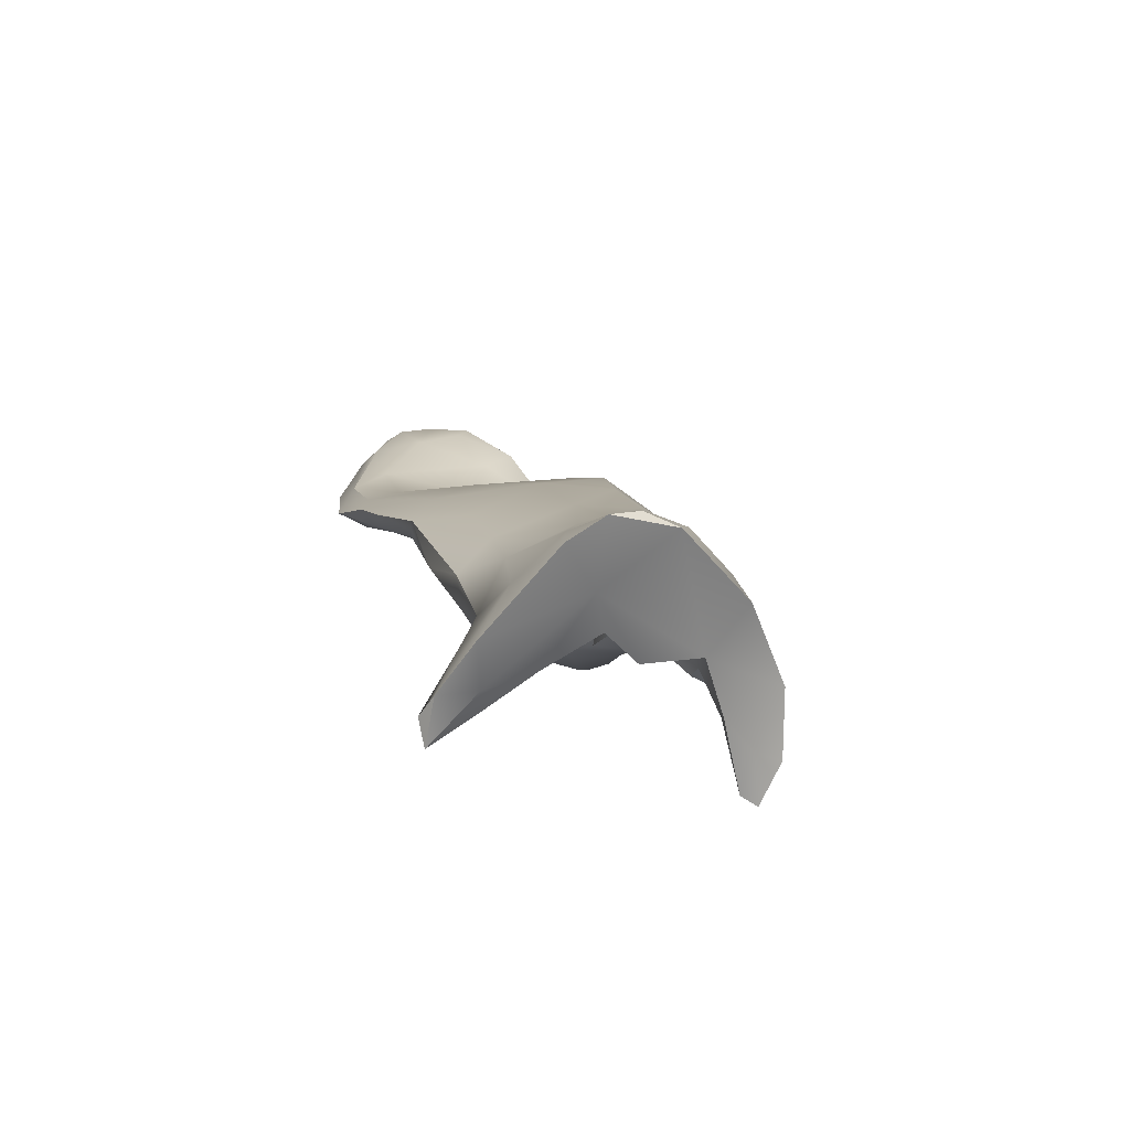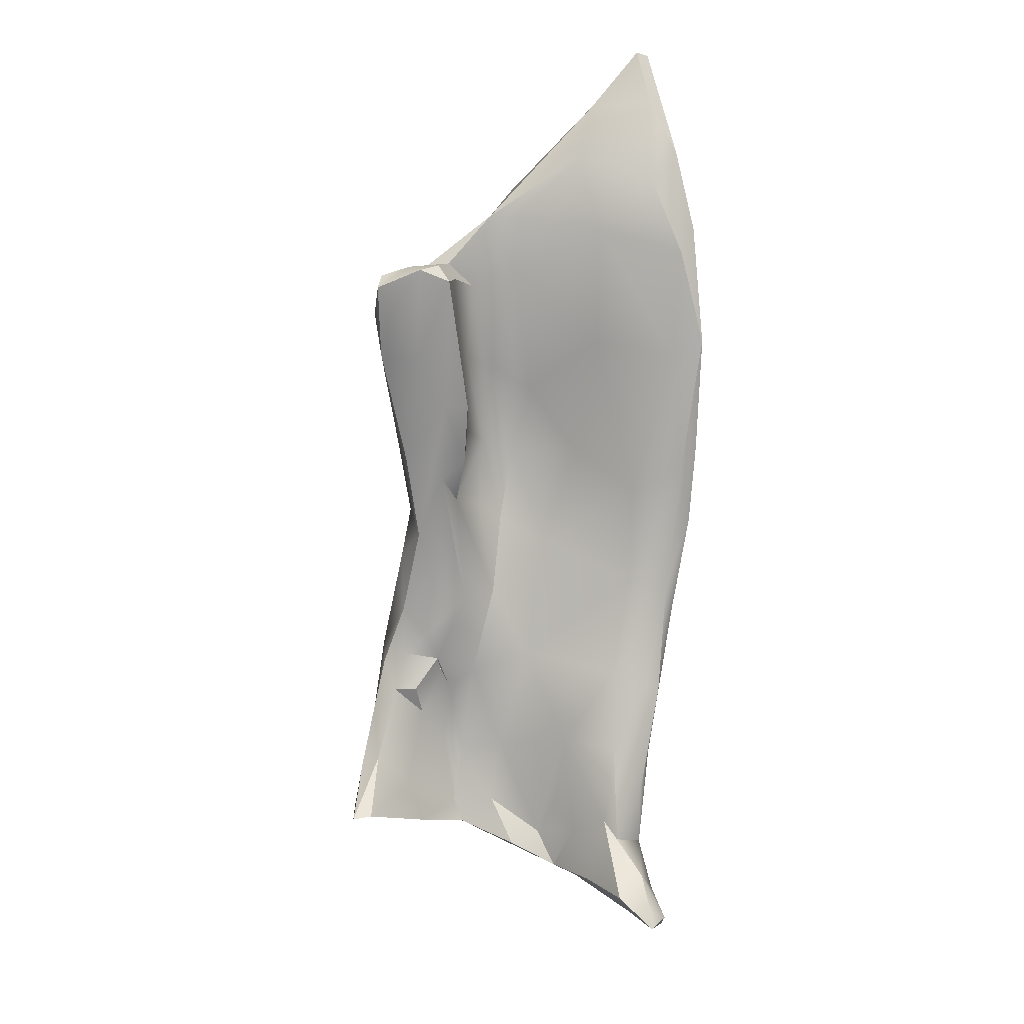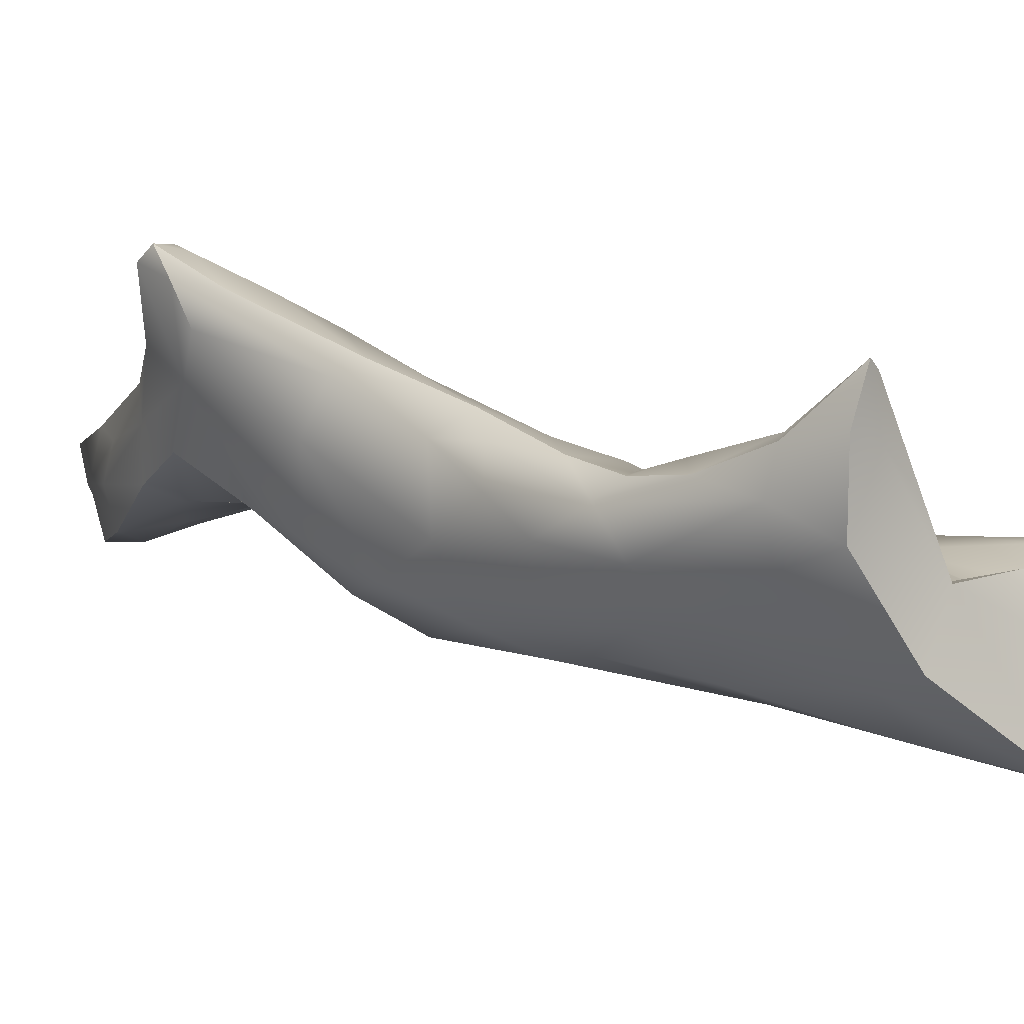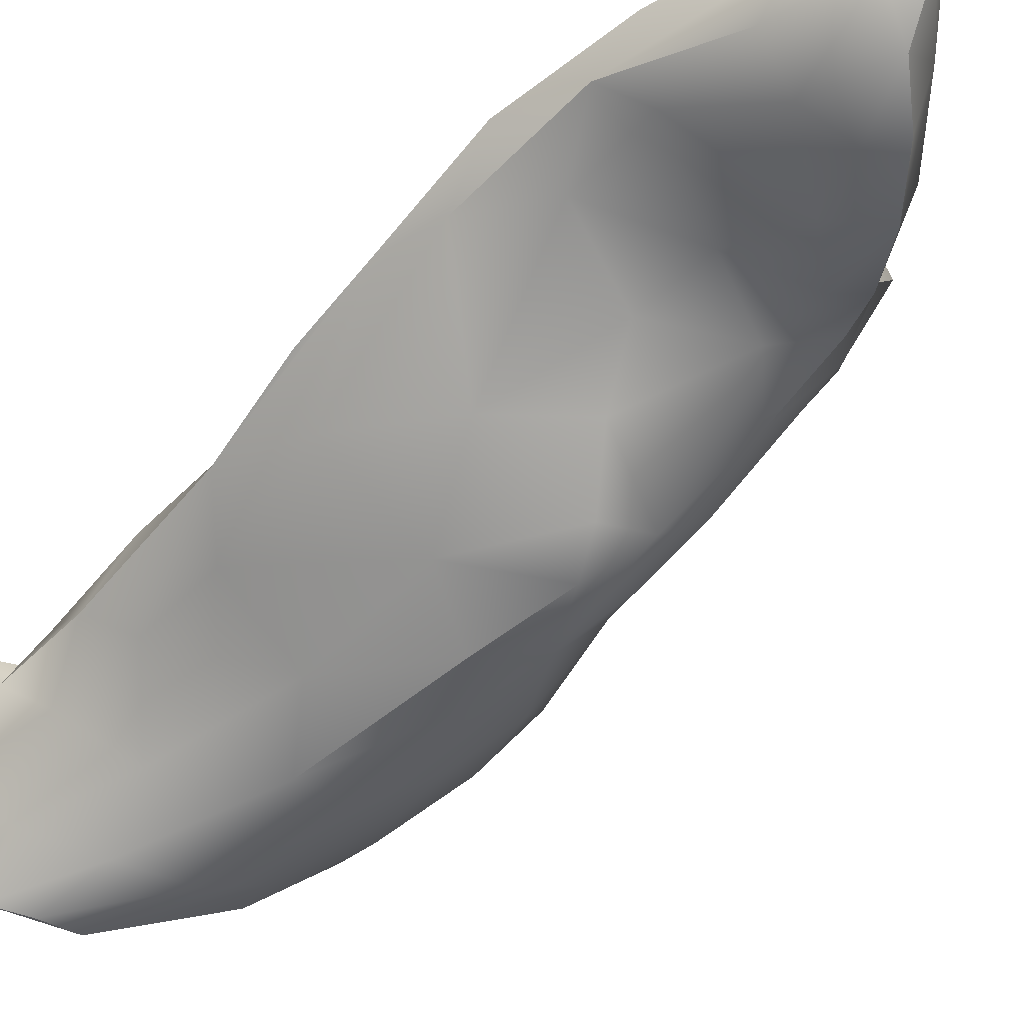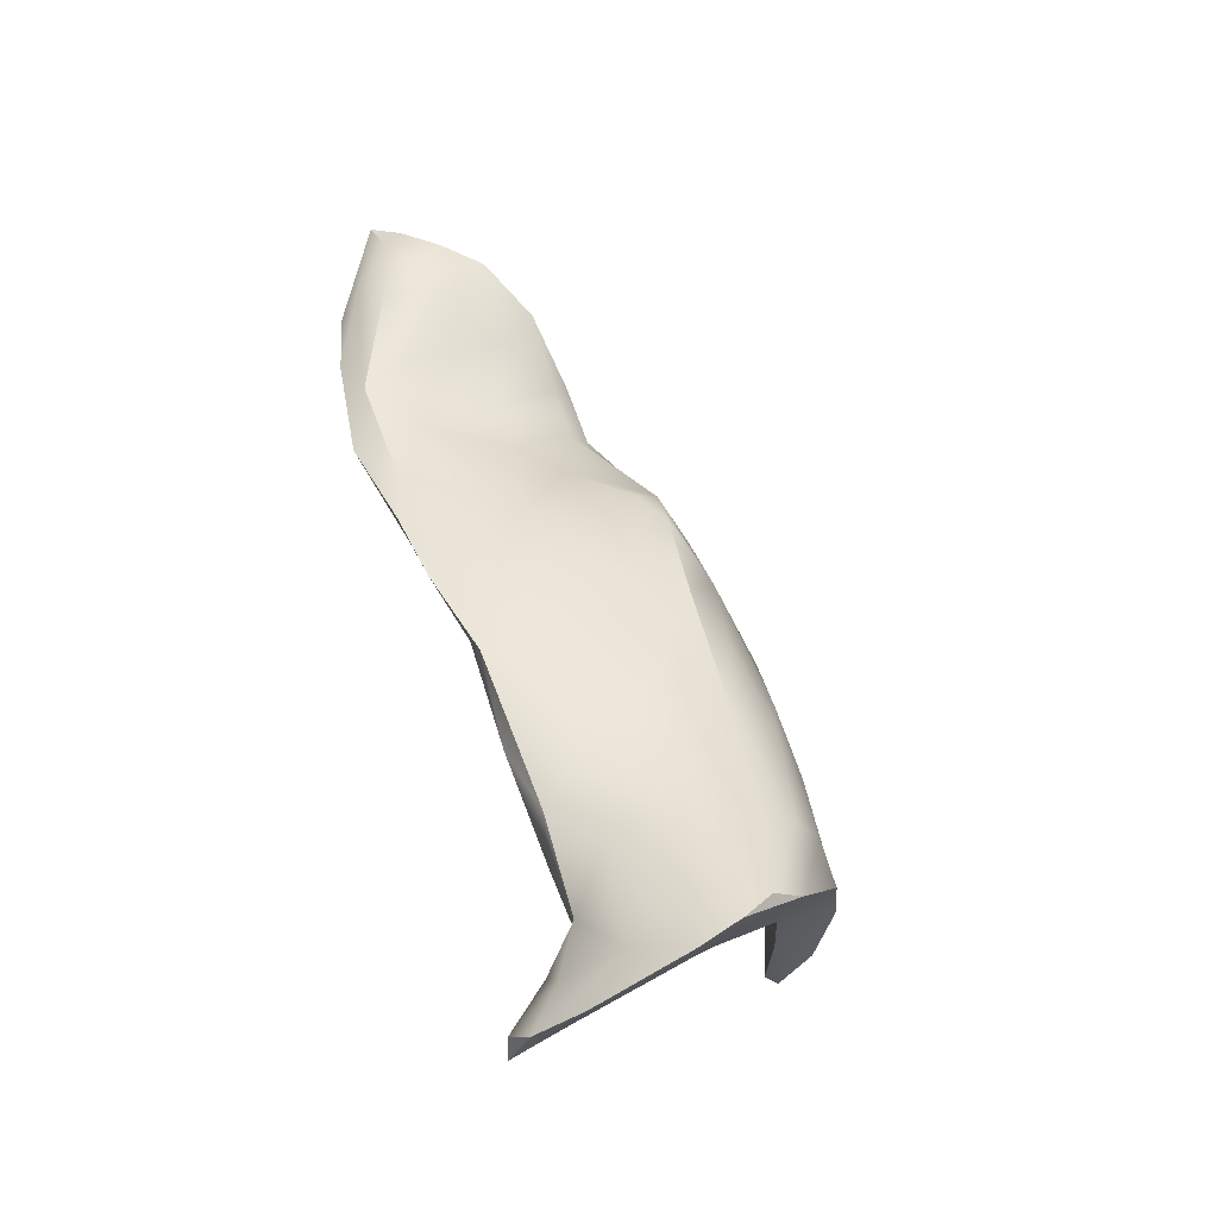
<metadata>
{"format":"obj","ext":"obj","renderer":"f3d","projection":"perspective","resolution":1024,"background":"white","views":[{"elev":-58.1,"azim":139.4,"up":"+Y"},{"elev":-17.4,"azim":-13.2,"up":"+Y"},{"elev":-30.7,"azim":-59.2,"up":"+Z"},{"elev":-21.3,"azim":135.3,"up":"+Z"},{"elev":-23.2,"azim":124.7,"up":"+Y"}]}
</metadata>
<code>
v 31.94 -49.43 1546
v 19.09 -79.34 1529
v 21.87 -77.27 1529
v 28.51 -60.64 1541
v 18.51 -76.15 1528
v 25.9 -81.92 1528
v 29.64 -44.82 1547
v 24.52 -73.47 1532
v 27.58 -62.1 1535
v 26.45 -51.23 1545
v 27.65 -56.77 1539
v 28.37 -60.07 1538
v 27.06 -52.81 1539
v 18.75 -86.51 1527
v 19.14 -71.55 1531
v 30.89 -65.32 1535
v 29.52 -46.84 1542
v 29.83 -45.29 1545
v 31.02 -46.67 1545
v 31.78 -51.03 1547
v 33.65 -92.39 1533
v 33.68 -90.12 1531
v 30.56 -50.76 1541
v 32.21 -50.79 1543
v 33.18 -92.09 1530
v 32.7 -61.84 1543
v 24.08 -86.34 1525
v 34.23 -61.07 1543
v 33.45 -79.18 1533
v 34.11 -67.35 1539
v 23.82 -77.89 1529
v 33.45 -57.05 1543
v 34.27 -73.51 1535
v 33.39 -75.86 1531
v 33.79 -70.34 1535
v 30.39 -44.74 1546
v 33.89 -84.72 1528
v 34.55 -90.19 1523
v 33.6 -93.41 1533
v 28.69 -49.56 1540
v 31.06 -84.44 1522
v 32.24 -91.5 1531
v 23.79 -82.05 1526
v 28.02 -77.65 1525
v 34.08 -87.83 1529
v 31.89 -82.82 1532
v 19.46 -73.26 1528
v 30.38 -87.06 1528
v 31.04 -90.1 1529
v 28.57 -86.99 1526
v 29.69 -88.94 1526
v 17.76 -86.97 1530
v 26.62 -69.95 1528
v 34.98 -92.17 1528
v 21.33 -77.37 1529
v 17.46 -83.53 1528
v 19.11 -69.28 1533
v 24.92 -77.18 1524
v 23.94 -85.21 1522
v 24.23 -57.76 1537
v 21.45 -77.51 1530
v 24.71 -50.36 1540
v 20.62 -73.37 1533
v 22.74 -53.95 1538
v 23.37 -54.06 1543
v 24.09 -62.94 1531
v 22.51 -75.32 1526
v 22.05 -59.67 1535
v 22.41 -65.26 1531
v 21.17 -57.93 1541
v 21.01 -55.06 1540
v 21.4 -61.43 1539
v 19.73 -58.55 1543
v 19.89 -65.04 1540
v 19.54 -57.23 1542
v 18.4 -57.09 1541
v 18.91 -63.97 1535
v 17.97 -63.01 1541
v 17.76 -65.96 1536
v 16.06 -62.45 1540
v 15.36 -59.53 1543
v 20.87 -68.41 1530
v 23.23 -68.82 1534
v 15.5 -60.32 1541
v 20.34 -68.44 1537
v 21.7 -62.56 1533
v 22.63 -74.2 1532
v 18.83 -71.83 1532
v 15.61 -58.62 1543
v 34.84 -92.85 1531
v 34.8 -89.77 1526
v 23.57 -85.09 1525
v 16.3 -60.48 1543
v 18.16 -59.19 1539
v 21.52 -67.45 1537
v 18.26 -83.36 1529
v 20.28 -79.28 1530
v 25.71 -85.14 1526
v 19.74 -61.09 1543
v 20.53 -62.07 1541
v 34.68 -90.6 1530
v 21.69 -65.46 1537
v 21.1 -56.61 1538
v 24.18 -54.76 1538
v 23.14 -65.16 1535
v 21.92 -54.08 1542
v 25.57 -50.55 1538
v 22.62 -81.53 1527
v 25.73 -65.29 1530
v 25.08 -72.47 1527
v 26.42 -63.73 1531
v 29.28 -85.57 1528
v 33.73 -85.12 1531
v 29.99 -87.31 1520
v 19.32 -84.82 1525
v 29.73 -75.25 1528
v 35 -74.43 1534
v 31.54 -82.06 1525
v 32.12 -55.35 1542
v 31.56 -78.43 1533
v 31.14 -48.08 1543
v 27.38 -47.42 1543
v 26.9 -77 1531
v 27.19 -70.68 1533
v 20.6 -76.32 1531
v 21.68 -77.82 1529
v 28.35 -65.94 1537
v 19.56 -77.17 1530
v 18.08 -80.04 1528
v 24.68 -69.25 1533
v 29.43 -68.84 1531
v 27.92 -55.24 1544
v 30.41 -52.99 1547
v 33.52 -88.9 1521
v 34.32 -79.4 1533
v 32.12 -73.28 1535
v 34.3 -82.72 1531
v 33.66 -87.12 1524
v 33.42 -80.21 1530
v 34.6 -92.65 1532
v 31.99 -87.59 1521
v 19.94 -82 1525
v 31.68 -86.89 1530
v 32.4 -87.96 1530
v 29.29 -82.1 1530
v 18.19 -82.53 1526
v 21.36 -72.21 1527
v 25.48 -62.46 1537
v 21.79 -78.8 1525
v 19.48 -71.08 1534
v 35.14 -69.95 1537
v 21.5 -69.09 1535
v 21.2 -64.97 1540
v 22.56 -78.75 1528
v 20.25 -84.61 1528
v 26.87 -87.83 1527
v 34.93 -66.2 1540
v 16.41 -60.76 1539
v 20.91 -80.4 1529
v 17.14 -86.12 1527
v 27.3 -47.87 1545
v 19.21 -74.75 1531
v 18.18 -67.29 1537
v 17.47 -58.9 1545
v 17.05 -58.2 1543
v 18.56 -58.4 1544
v 23.39 -51.76 1541
v 19.14 -59.4 1544
v 23.79 -68.5 1528
v 21.83 -78.09 1530
v 22.96 -61.37 1538
v 24.99 -65.54 1534
v 24.66 -83.03 1522
v 27.92 -83.13 1522
v 19.67 -76.79 1526
v 21.29 -86.66 1527
v 16.75 -87.15 1529
v 23.57 -56.79 1541
v 32.03 -59.59 1541
v 18.47 -77.51 1529
v 27.99 -47.97 1540
v 30.26 -48.33 1547
v 32.42 -56.67 1545
v 31.51 -89.36 1524
v 33.16 -55.09 1545
v 31.71 -68.5 1537
v 34.16 -63.2 1540
v 19.09 -79.34 1529
v 19.09 -79.34 1529
v 21.87 -77.27 1529
v 21.87 -77.27 1529
v 29.64 -44.82 1547
v 29.64 -44.82 1547
v 24.52 -73.47 1532
v 29.52 -46.84 1542
v 29.83 -45.29 1545
v 31.78 -51.03 1547
v 31.78 -51.03 1547
v 33.65 -92.39 1533
v 33.68 -90.12 1531
v 24.08 -86.34 1525
v 24.08 -86.34 1525
v 34.23 -61.07 1543
v 34.23 -61.07 1543
v 34.23 -61.07 1543
v 33.45 -57.05 1543
v 30.39 -44.74 1546
v 30.39 -44.74 1546
v 30.39 -44.74 1546
v 34.55 -90.19 1523
v 33.6 -93.41 1533
v 33.6 -93.41 1533
v 33.6 -93.41 1533
v 33.6 -93.41 1533
v 32.24 -91.5 1531
v 32.24 -91.5 1531
v 34.08 -87.83 1529
v 31.04 -90.1 1529
v 28.57 -86.99 1526
v 29.69 -88.94 1526
v 29.69 -88.94 1526
v 29.69 -88.94 1526
v 17.76 -86.97 1530
v 17.76 -86.97 1530
v 26.62 -69.95 1528
v 34.98 -92.17 1528
v 21.33 -77.37 1529
v 21.33 -77.37 1529
v 21.33 -77.37 1529
v 17.46 -83.53 1528
v 23.94 -85.21 1522
v 21.45 -77.51 1530
v 21.45 -77.51 1530
v 21.45 -77.51 1530
v 21.45 -77.51 1530
v 22.74 -53.95 1538
v 21.17 -57.93 1541
v 19.73 -58.55 1543
v 19.54 -57.23 1542
v 19.54 -57.23 1542
v 19.54 -57.23 1542
v 18.4 -57.09 1541
v 18.4 -57.09 1541
v 16.06 -62.45 1540
v 15.36 -59.53 1543
v 15.36 -59.53 1543
v 15.36 -59.53 1543
v 15.5 -60.32 1541
v 20.34 -68.44 1537
v 15.61 -58.62 1543
v 15.61 -58.62 1543
v 34.84 -92.85 1531
v 34.84 -92.85 1531
v 23.57 -85.09 1525
v 21.52 -67.45 1537
v 18.26 -83.36 1529
v 18.26 -83.36 1529
v 20.28 -79.28 1530
v 20.28 -79.28 1530
v 25.71 -85.14 1526
v 19.74 -61.09 1543
v 21.1 -56.61 1538
v 21.92 -54.08 1542
v 21.92 -54.08 1542
v 21.92 -54.08 1542
v 25.57 -50.55 1538
v 29.99 -87.31 1520
v 29.99 -87.31 1520
v 19.32 -84.82 1525
v 35 -74.43 1534
v 21.68 -77.82 1529
v 18.08 -80.04 1528
v 24.68 -69.25 1533
v 33.52 -88.9 1521
v 33.52 -88.9 1521
v 34.32 -79.4 1533
v 34.3 -82.72 1531
v 34.6 -92.65 1532
v 31.99 -87.59 1521
v 31.68 -86.89 1530
v 32.4 -87.96 1530
v 32.4 -87.96 1530
v 32.4 -87.96 1530
v 19.48 -71.08 1534
v 35.14 -69.95 1537
v 21.5 -69.09 1535
v 21.2 -64.97 1540
v 22.56 -78.75 1528
v 22.56 -78.75 1528
v 22.56 -78.75 1528
v 26.87 -87.83 1527
v 26.87 -87.83 1527
v 34.93 -66.2 1540
v 20.91 -80.4 1529
v 17.14 -86.12 1527
v 27.3 -47.87 1545
v 19.21 -74.75 1531
v 18.18 -67.29 1537
v 17.47 -58.9 1545
v 17.47 -58.9 1545
v 18.56 -58.4 1544
v 18.56 -58.4 1544
v 19.14 -59.4 1544
v 19.14 -59.4 1544
v 19.14 -59.4 1544
v 21.83 -78.09 1530
v 21.83 -78.09 1530
v 21.83 -78.09 1530
v 21.29 -86.66 1527
v 16.75 -87.15 1529
v 16.75 -87.15 1529
v 16.75 -87.15 1529
v 18.47 -77.51 1529
v 27.99 -47.97 1540
v 30.26 -48.33 1547
v 32.42 -56.67 1545
v 33.16 -55.09 1545
g grp1
f 3 170 154
f 126 55 190
f 61 227 271
f 172 127 148
f 124 127 172
f 130 124 172
f 8 123 124
f 167 161 122
f 13 107 40
f 107 181 40
f 122 18 17
f 18 7 36
f 23 195 121
f 133 132 183
f 133 316 20
f 316 185 20
f 24 1 32
f 28 32 317
f 119 206 179
f 179 206 187
f 26 30 203
f 137 117 135
f 139 270 277
f 179 187 16
f 23 24 119
f 317 1 197
f 24 19 1
f 179 11 119
f 9 12 16
f 12 179 16
f 131 35 34
f 138 38 134
f 39 140 21
f 21 140 22
f 139 118 116
f 40 181 195
f 40 195 23
f 34 116 131
f 34 139 116
f 138 118 37
f 37 118 139
f 37 139 277
f 23 13 40
f 42 199 200
f 144 45 113
f 46 113 29
f 281 46 143
f 49 215 143
f 198 207 192
f 1 19 208
f 197 1 208
f 192 182 198
f 133 315 10
f 4 127 186
f 127 4 148
f 124 186 127
f 145 46 120
f 136 123 120
f 136 124 123
f 124 136 186
f 174 41 141
f 116 53 131
f 44 41 174
f 118 41 44
f 173 58 174
f 122 266 62
f 178 148 4
f 148 171 172
f 83 194 273
f 104 107 13
f 106 10 296
f 167 122 62
f 60 104 11
f 9 60 12
f 66 9 111
f 66 111 109
f 169 66 109
f 66 60 9
f 103 64 104
f 60 103 104
f 263 65 10
f 264 161 167
f 64 107 104
f 236 62 266
f 105 171 72
f 70 171 178
f 263 178 65
f 70 178 263
f 73 168 100
f 74 99 303
f 164 78 303
f 165 299 166
f 93 78 164
f 94 158 84
f 248 80 81
f 84 89 94
f 84 245 89
f 158 79 248
f 79 80 248
f 244 93 246
f 93 164 246
f 247 299 165
f 247 165 250
f 251 165 76
f 94 89 242
f 79 158 77
f 79 163 80
f 244 298 78
f 93 244 78
f 94 242 71
f 77 158 94
f 79 77 57
f 57 163 79
f 74 298 150
f 150 63 85
f 77 86 69
f 74 153 99
f 74 95 153
f 85 95 74
f 85 152 95
f 15 47 5
f 147 82 169
f 147 169 67
f 232 125 128
f 96 155 159
f 96 159 2
f 188 294 97
f 47 15 82
f 306 228 233
f 128 180 189
f 146 56 129
f 38 91 54
f 54 91 90
f 177 256 230
f 52 155 96
f 126 190 288
f 255 102 287
f 286 102 255
f 171 70 72
f 102 100 287
f 102 72 100
f 289 43 31
f 108 43 289
f 108 289 159
f 289 307 159
f 67 58 149
f 142 149 173
f 252 278 211
f 51 48 50
f 156 219 98
f 6 50 145
f 174 141 114
f 114 173 174
f 50 112 145
f 27 291 260
f 27 260 92
f 31 194 87
f 31 6 123
f 43 260 6
f 194 83 286
f 194 286 87
f 92 260 43
f 115 146 142
f 6 260 50
f 160 146 115
f 310 295 14
f 14 223 310
f 274 184 267
f 226 253 25
f 160 311 56
f 201 176 14
f 274 210 184
f 108 159 155
f 254 108 155
f 254 43 108
f 43 6 31
f 232 289 31
f 286 83 105
f 102 286 105
f 232 31 87
f 61 271 290
f 52 309 155
f 254 155 309
f 269 59 201
f 309 202 254
f 257 312 224
f 212 216 25
f 176 223 14
f 147 47 82
f 163 57 284
f 57 82 15
f 175 47 147
f 258 159 307
f 15 5 88
f 189 259 234
f 258 307 235
f 47 175 5
f 63 162 125
f 175 149 142
f 125 162 128
f 128 162 180
f 57 15 88
f 169 110 67
f 169 82 69
f 234 128 189
f 175 67 149
f 284 57 88
f 256 272 230
f 129 313 5
f 87 125 232
f 125 87 63
f 313 297 5
f 72 73 100
f 287 100 261
f 189 180 272
f 82 77 69
f 238 301 304
f 75 238 237
f 165 239 76
f 240 265 243
f 94 86 77
f 86 94 68
f 71 262 94
f 71 242 264
f 71 236 262
f 68 94 262
f 284 88 297
f 175 147 67
f 175 142 146
f 297 88 5
f 191 229 308
f 272 256 189
f 162 63 150
f 129 5 146
f 249 87 286
f 85 63 87
f 74 150 85
f 5 175 146
f 57 77 82
f 298 74 78
f 165 166 239
f 301 238 75
f 300 305 302
f 78 74 303
f 261 100 168
f 70 73 72
f 241 70 263
f 105 72 102
f 62 71 167
f 62 236 71
f 167 71 264
f 86 66 69
f 86 68 66
f 68 60 66
f 68 103 60
f 69 66 169
f 173 149 58
f 67 110 58
f 110 169 225
f 169 109 225
f 65 132 10
f 178 132 65
f 83 273 105
f 105 273 172
f 105 172 171
f 171 148 178
f 104 13 11
f 109 111 131
f 11 12 60
f 58 110 44
f 174 58 44
f 226 25 184
f 44 116 118
f 253 213 25
f 53 116 44
f 225 44 110
f 53 109 131
f 184 201 267
f 201 184 292
f 226 184 210
f 220 184 218
f 218 25 216
f 156 221 219
f 231 173 114
f 50 48 112
f 49 143 48
f 112 48 145
f 143 46 145
f 145 48 143
f 42 282 280
f 115 142 231
f 283 22 217
f 144 113 46
f 46 29 120
f 217 22 101
f 101 140 90
f 173 231 142
f 38 138 91
f 91 37 217
f 217 101 91
f 160 56 146
f 90 91 101
f 14 269 201
f 138 37 91
f 217 37 277
f 113 45 137
f 113 276 29
f 42 200 282
f 222 49 48
f 220 292 184
f 25 218 184
f 214 199 42
f 279 275 268
f 41 118 138
f 41 138 134
f 141 41 134
f 269 14 295
f 267 201 59
f 22 140 101
f 131 16 35
f 13 23 119
f 13 119 11
f 157 187 28
f 117 151 33
f 16 187 35
f 117 33 135
f 270 157 285
f 270 35 157
f 35 187 157
f 34 35 270
f 139 34 270
f 113 137 135
f 29 276 33
f 136 33 30
f 30 33 151
f 30 151 293
f 30 26 186
f 30 293 204
f 32 28 187
f 206 119 24
f 317 32 1
f 316 205 185
f 26 203 183
f 120 33 136
f 120 29 33
f 136 30 186
f 186 26 4
f 121 19 24
f 23 121 24
f 26 183 132
f 132 4 26
f 133 20 315
f 19 121 195
f 195 196 19
f 196 209 19
f 18 122 7
f 122 161 7
f 296 315 193
f 10 315 296
f 133 10 132
f 314 122 17
f 12 11 179
f 16 131 111
f 9 16 111
f 266 122 314
f 145 120 123
f 123 6 145
f 31 123 8
f 130 8 124
f 132 178 4

</code>
